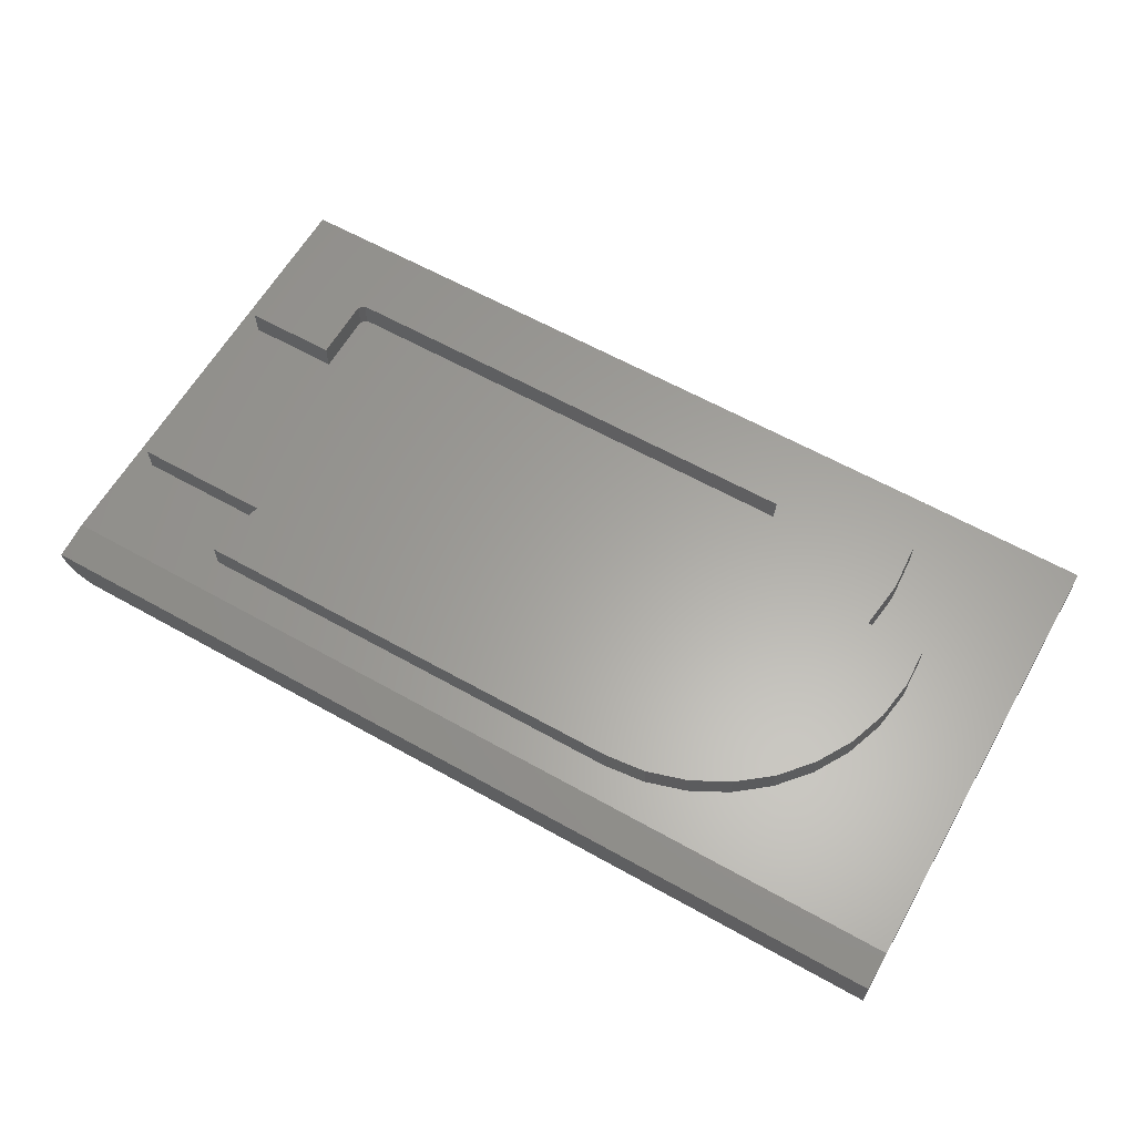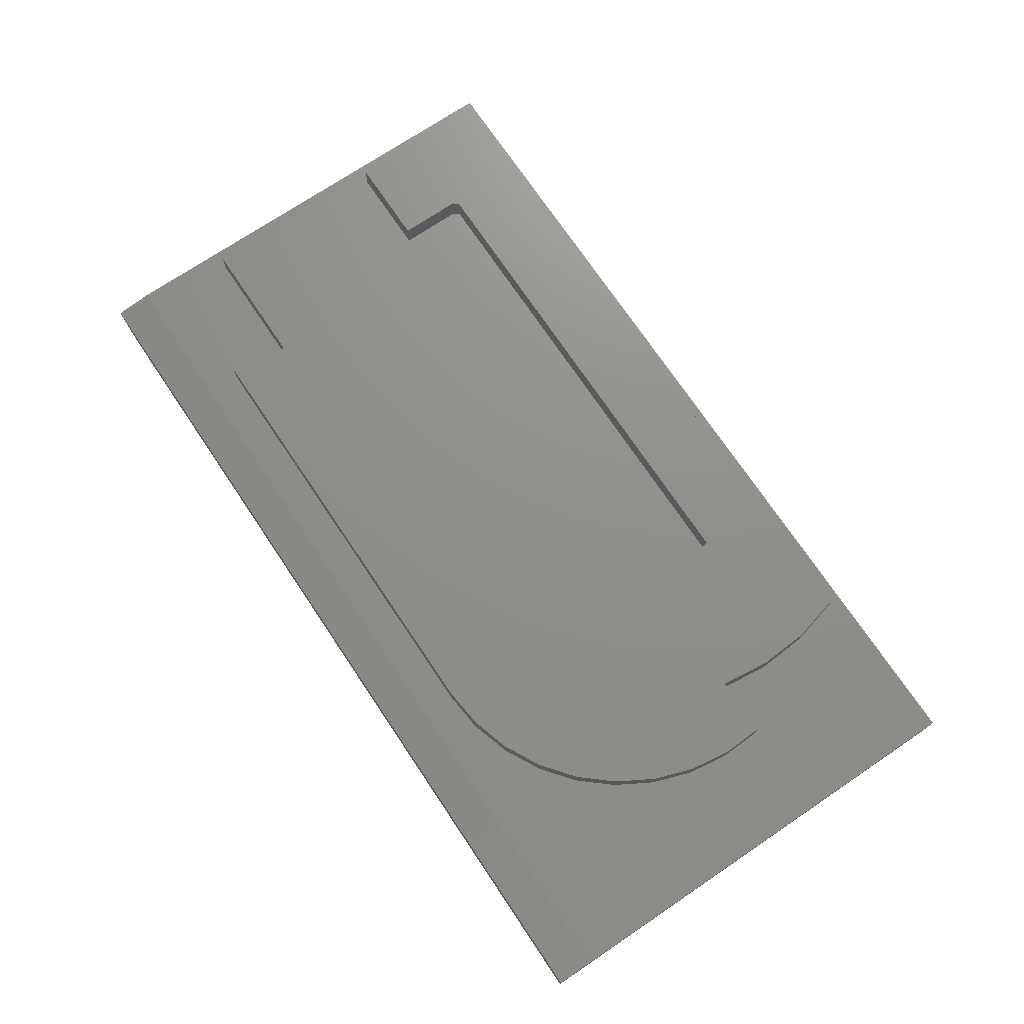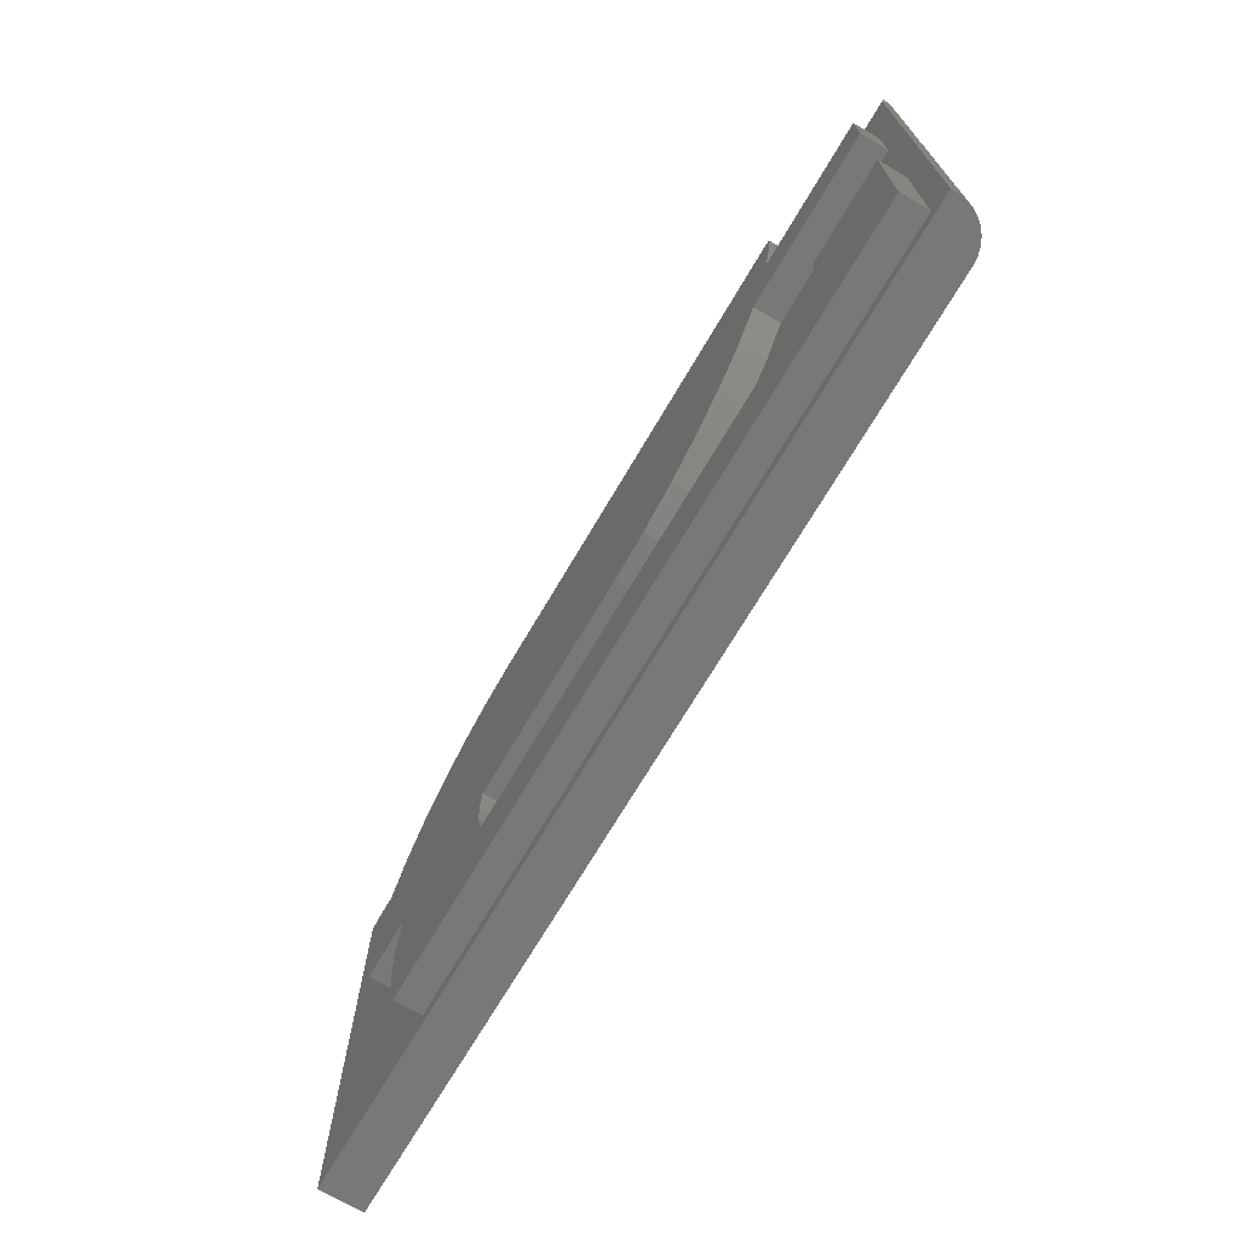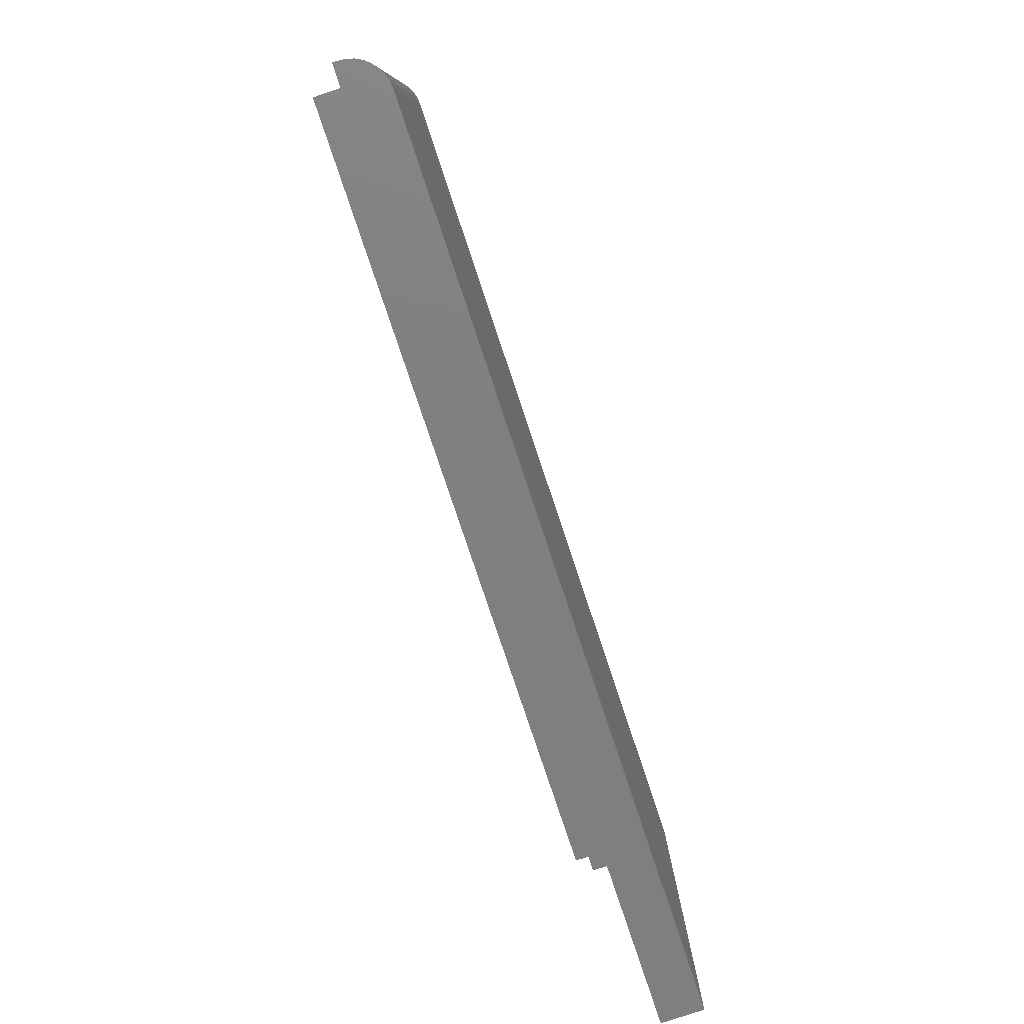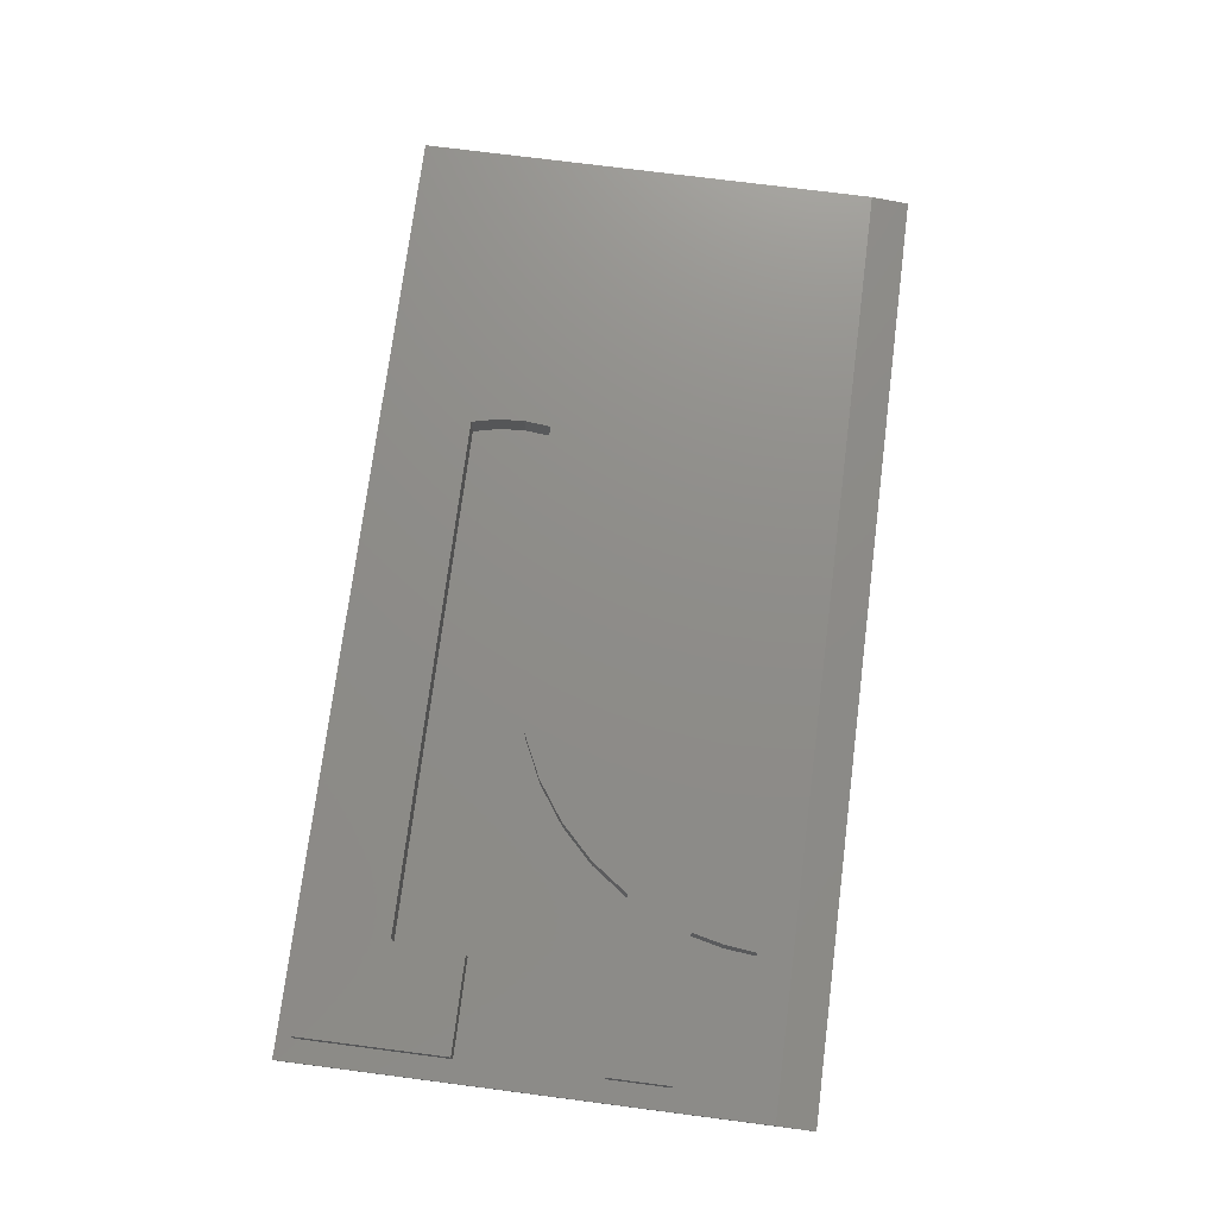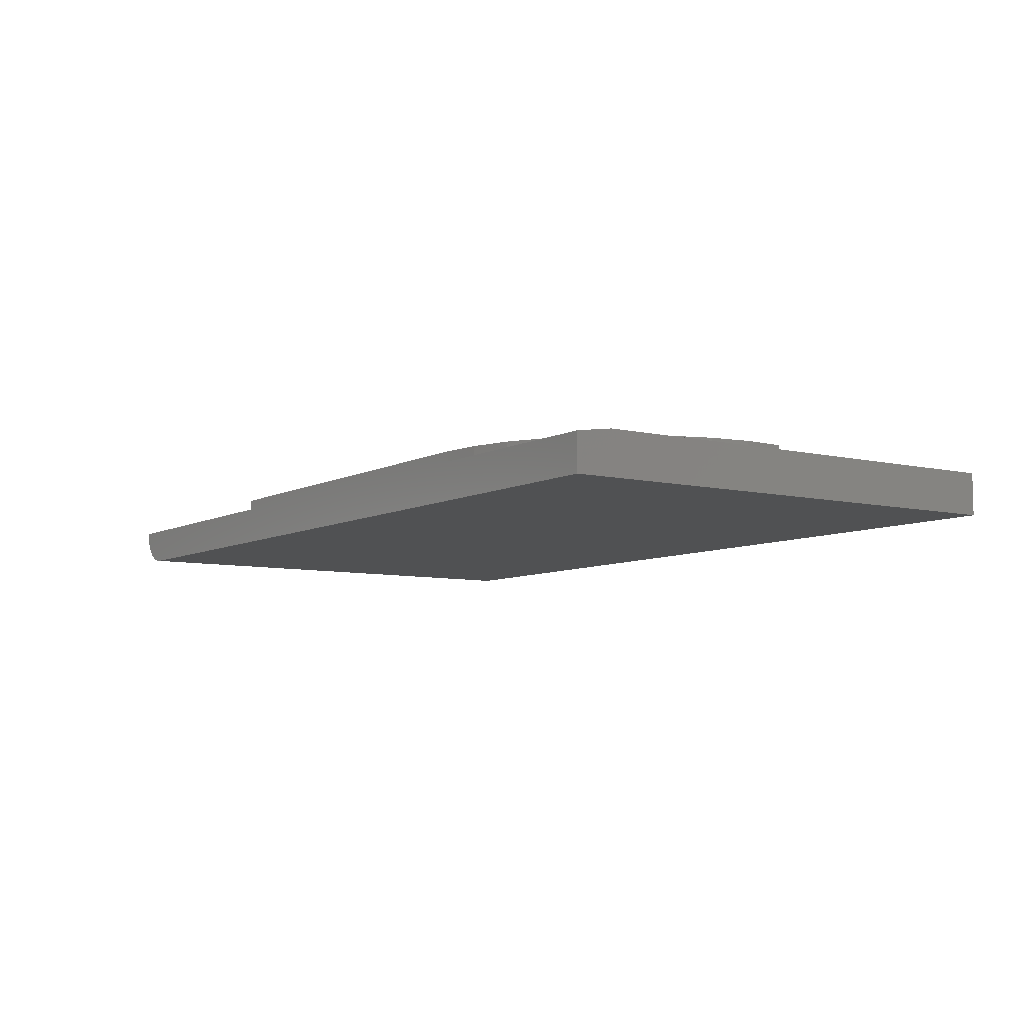
<metadata>
{"format":"stl","ext":"stl","renderer":"f3d","projection":"perspective","resolution":1024,"background":"white","views":[{"elev":61.8,"azim":-150.3,"up":"+Z"},{"elev":73.2,"azim":-123.9,"up":"+Z"},{"elev":-70.6,"azim":59.5,"up":"+Y"},{"elev":-79.8,"azim":108.5,"up":"+Y"},{"elev":74.4,"azim":97.3,"up":"+Z"},{"elev":-7.4,"azim":-124.3,"up":"+Z"}]}
</metadata>
<code>
# stl→obj: 95 verts, 186 faces
v 0.5469 0.5537 0
v -0.75 0.5537 0
v -0.75 0.5537 0.05469
v 0.6016 0.5537 0.05469
v 0.6005 0.5537 0.04402
v 0.5974 0.5537 0.03376
v 0.5923 0.5537 0.0243
v 0.5855 0.5537 0.01602
v 0.5773 0.5537 0.009217
v 0.5678 0.5537 0.004163
v 0.5575 0.5537 0.001051
v 0.6016 -0.1719 0.0625
v 0.6016 -0.1719 0.05469
v 0.6016 0.499 0.0625
v 0.5703 0.3586 0.0625
v 0.3794 0.4033 0.0625
v 0.3689 0.3586 0.0625
v 0.3845 0.449 0.0625
v -0.3156 0.07697 0.0625
v -0.3194 0.03917 0.0625
v -0.317 0.001254 0.0625
v -0.3085 -0.03577 0.0625
v -0.0003289 0.07697 0.0625
v -0.75 -0.1719 0.0625
v 0.5703 -0.1484 0.0625
v -0.5 -0.1484 0.0625
v -0.5189 -0.07466 0.0625
v -0.5239 0.001346 0.0625
v -0.5149 0.07697 0.0625
v -0.6033 0.07697 0.0625
v -0.6058 0.1385 0.0625
v -0.5968 0.1995 0.0625
v -0.75 0.499 0.0625
v -0.5765 0.2576 0.0625
v -0.5458 0.311 0.0625
v -0.5055 0.3576 0.0625
v -0.4573 0.3959 0.0625
v -0.4028 0.4246 0.0625
v -0.3438 0.4425 0.0625
v -0.2826 0.449 0.0625
v 0.5703 0.06563 0.0625
v 0.5703 0.2684 0.0625
v 0.3294 0.2684 0.0625
v 0.2908 0.2146 0.0625
v 0.2436 0.168 0.0625
v 0.1893 0.1301 0.0625
v 0.1294 0.1017 0.0625
v 0.06558 0.08387 0.0625
v 0.4351 0.06563 0.0625
v 0.4273 -0.03577 0.0625
v 0.4351 -0.02796 0.0625
v -0.75 -0.1719 0
v 0.5469 -0.1719 0
v 0.5575 -0.1719 0.001051
v 0.5678 -0.1719 0.004163
v 0.5773 -0.1719 0.009217
v 0.5855 -0.1719 0.01602
v 0.5923 -0.1719 0.0243
v 0.5974 -0.1719 0.03376
v 0.6005 -0.1719 0.04402
v -0.5 -0.1484 0.1016
v 0.5703 -0.1484 0.1016
v 0.5703 0.06563 0.1016
v 0.4351 0.06563 0.1016
v -0.3085 -0.03577 0.1016
v -0.317 0.001254 0.1016
v -0.3194 0.03917 0.1016
v -0.3156 0.07697 0.1016
v 0.3294 0.2684 0.1016
v 0.5703 0.2684 0.1016
v 0.5703 0.3586 0.1016
v 0.3689 0.3586 0.1016
v -0.5189 -0.07466 0.1016
v -0.5239 0.001346 0.1016
v -0.5149 0.07697 0.1016
v 0.4351 -0.02796 0.1016
v 0.4273 -0.03577 0.1016
v -0.6033 0.07697 0.1016
v -0.0003289 0.07697 0.1016
v 0.2908 0.2146 0.1016
v 0.2436 0.168 0.1016
v 0.1893 0.1301 0.1016
v 0.1294 0.1017 0.1016
v 0.06558 0.08387 0.1016
v 0.3845 0.449 0.1016
v 0.3794 0.4033 0.1016
v -0.2826 0.449 0.1016
v -0.6058 0.1385 0.1016
v -0.5968 0.1995 0.1016
v -0.5765 0.2576 0.1016
v -0.5458 0.311 0.1016
v -0.5055 0.3576 0.1016
v -0.4573 0.3959 0.1016
v -0.4028 0.4246 0.1016
v -0.3438 0.4425 0.1016
f 1 2 3
f 1 3 4
f 1 4 5
f 1 5 6
f 1 6 7
f 1 7 8
f 1 8 9
f 1 9 10
f 1 10 11
f 12 13 14
f 14 13 4
f 15 16 17
f 15 18 16
f 19 20 21
f 19 21 22
f 19 22 23
f 24 12 25
f 24 25 26
f 24 26 27
f 24 27 28
f 24 28 29
f 24 29 30
f 24 30 31
f 24 31 32
f 33 24 32
f 33 32 34
f 33 34 35
f 33 35 36
f 33 36 37
f 33 37 38
f 33 38 39
f 33 39 40
f 33 40 18
f 33 18 14
f 41 42 43
f 41 43 44
f 41 44 45
f 41 45 46
f 41 46 47
f 41 47 48
f 41 48 23
f 41 23 49
f 14 18 15
f 14 15 42
f 14 42 41
f 14 41 25
f 14 25 12
f 23 22 49
f 49 22 50
f 49 50 51
f 52 24 2
f 2 24 33
f 2 33 3
f 53 1 54
f 54 1 11
f 54 11 55
f 55 11 10
f 55 10 56
f 56 10 9
f 56 9 57
f 57 9 8
f 57 8 58
f 58 8 7
f 58 7 59
f 59 7 6
f 59 6 60
f 60 6 5
f 60 5 13
f 13 5 4
f 33 14 3
f 3 14 4
f 13 59 60
f 12 24 52
f 12 52 53
f 12 53 54
f 12 54 55
f 12 55 56
f 12 56 57
f 12 57 58
f 12 58 59
f 12 59 13
f 52 2 53
f 53 2 1
f 61 26 62
f 62 26 25
f 62 25 63
f 63 25 41
f 63 41 64
f 64 41 49
f 21 65 22
f 65 21 66
f 66 21 20
f 66 20 67
f 67 20 19
f 67 19 68
f 69 43 70
f 70 43 42
f 70 42 71
f 71 42 15
f 71 15 72
f 72 15 17
f 26 61 27
f 27 61 73
f 27 73 28
f 28 73 74
f 28 74 29
f 29 74 75
f 49 51 64
f 64 51 76
f 77 50 65
f 65 50 22
f 51 50 76
f 76 50 77
f 78 30 75
f 75 30 29
f 68 19 79
f 79 19 23
f 43 69 44
f 44 69 80
f 44 80 45
f 45 80 81
f 45 81 46
f 46 81 82
f 46 82 47
f 47 82 83
f 47 83 48
f 48 83 84
f 48 84 23
f 23 84 79
f 18 85 16
f 16 85 86
f 16 86 17
f 17 86 72
f 85 18 87
f 87 18 40
f 30 78 31
f 31 78 88
f 31 88 32
f 32 88 89
f 32 89 34
f 34 89 90
f 34 90 35
f 35 90 91
f 35 91 36
f 36 91 92
f 36 92 37
f 37 92 93
f 37 93 38
f 38 93 94
f 38 94 39
f 39 94 95
f 39 95 40
f 40 95 87
f 94 93 86
f 72 86 93
f 72 93 92
f 72 92 91
f 72 91 71
f 62 63 64
f 62 64 76
f 62 76 77
f 62 77 65
f 62 65 73
f 62 73 61
f 84 78 75
f 84 75 68
f 84 68 79
f 78 84 83
f 78 83 82
f 78 82 88
f 70 71 69
f 69 71 91
f 69 91 90
f 94 86 95
f 95 86 85
f 95 85 87
f 69 90 80
f 80 90 89
f 80 89 81
f 81 89 88
f 81 88 82
f 68 75 67
f 67 75 74
f 67 74 66
f 73 65 74
f 74 65 66

</code>
